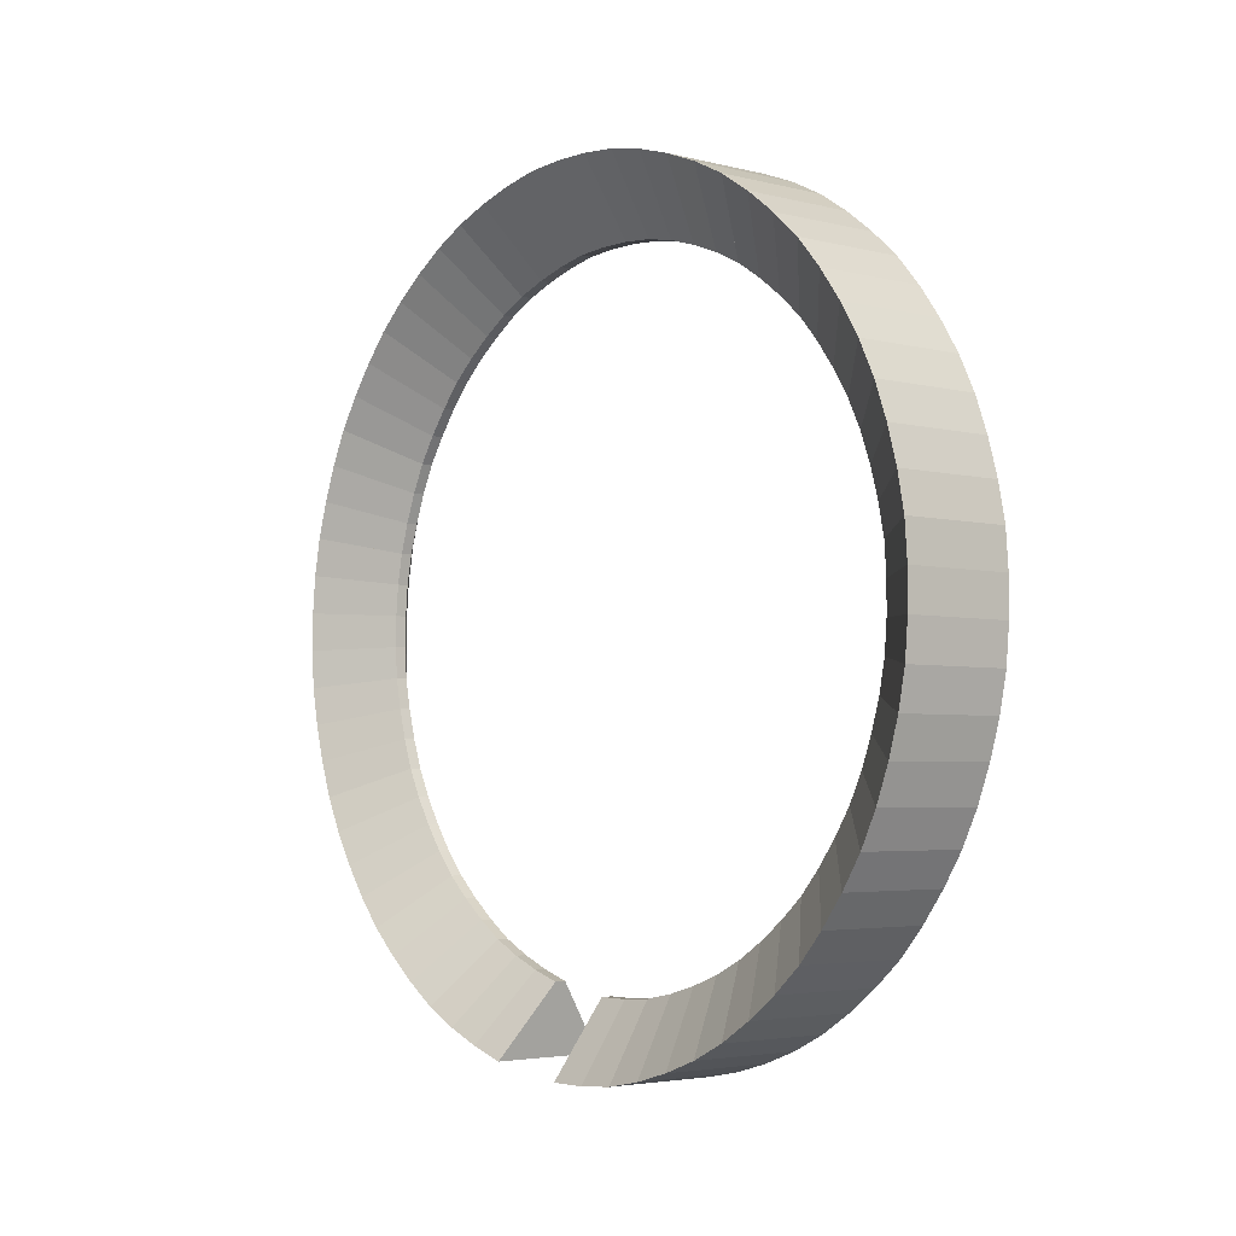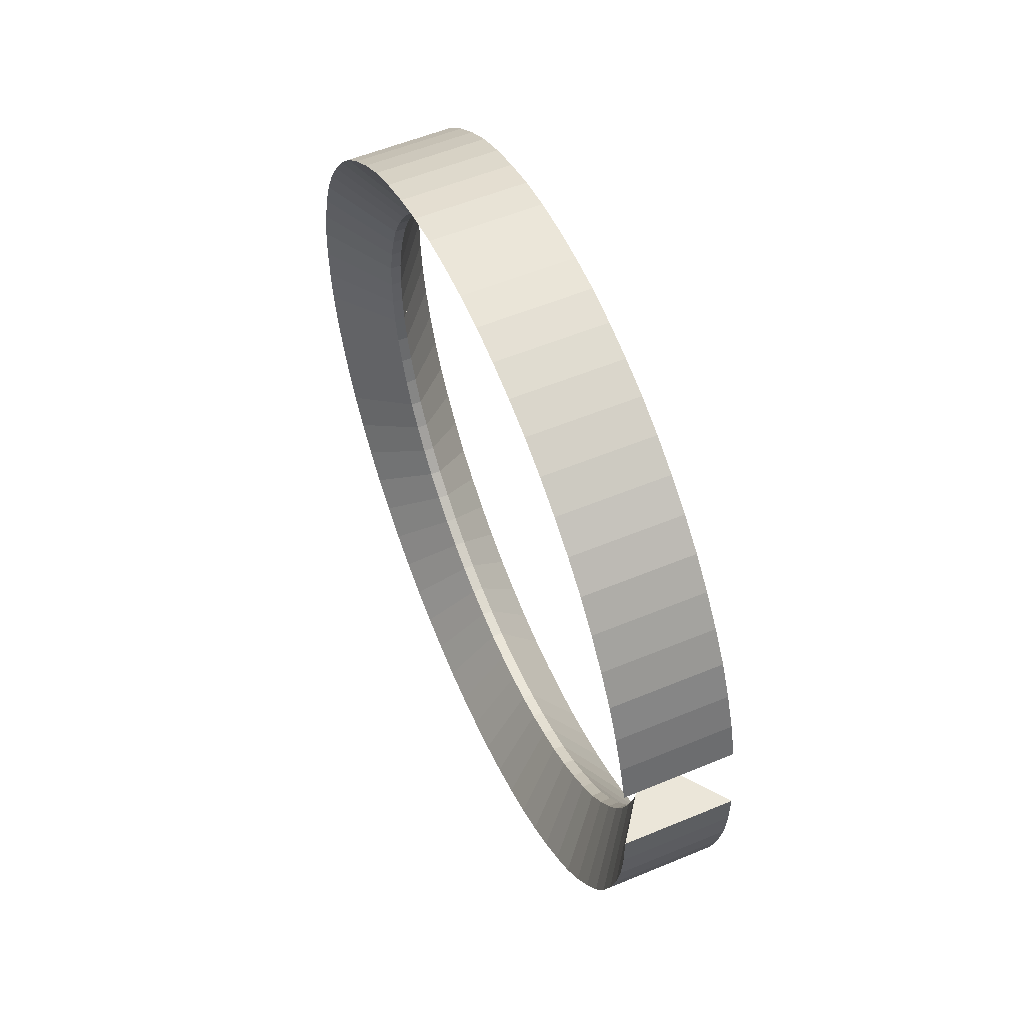
<metadata>
{"format":"obj","ext":"obj","renderer":"f3d","projection":"perspective","resolution":1024,"background":"white","views":[{"elev":-3.8,"azim":-40.0,"up":"+Z"},{"elev":56.4,"azim":156.6,"up":"+Y"}]}
</metadata>
<code>
o Cube_Cube.003
v 44 10.49 -227.7
v 15.2 8.668 -187.8
v 44 -10.49 -227.7
v 15.2 -8.668 -187.8
v -20 10.49 -227.7
v 8.8 8.668 -187.8
v -20 -10.49 -227.7
v 8.8 -8.668 -187.8
f 1 3 4 2
f 3 7 8 4
f 7 5 6 8
f 5 1 2 6
f 3 1 5 7
f 8 6 2 4
o Cube.001_Cube.004
v 44 -10.49 -227.7
v 44 -31.44 -226.1
v 15.2 -8.668 -187.8
v -20 -10.49 -227.7
v -20 -31.44 -226.1
v 8.8 -8.668 -187.8
v 8.8 -25.98 -186.4
v 15.2 -25.98 -186.4
f 10 9 12 13
f 9 10 16 11
f 12 9 11 14
f 13 12 14 15
f 15 14 11 16
f 10 13 15 16
o Cube.002_Cube.005
v 44 -31.44 -226.1
v 44 -52.08 -222
v 15.2 -25.98 -186.4
v -20 -31.44 -226.1
v -20 -52.08 -222
v 8.8 -25.98 -186.4
v 8.8 -42.99 -183
v 15.2 -42.99 -183
f 18 17 20 21
f 17 18 24 19
f 20 17 19 22
f 21 20 22 23
f 23 22 19 24
f 18 21 23 24
o Cube.003_Cube.006
v 44 -52.08 -222
v 44 -72.26 -216.1
v 15.2 -42.99 -183
v -20 -52.08 -222
v -20 -72.26 -216.1
v 8.8 -42.99 -183
v 8.8 -59.59 -178.2
v 15.2 -59.59 -178.2
f 26 25 28 29
f 25 26 32 27
f 28 25 27 30
f 29 28 30 31
f 31 30 27 32
f 26 29 31 32
o Cube.004_Cube.007
v 44 -72.26 -216.1
v 44 -91.93 -208.7
v 15.2 -59.59 -178.2
v -20 -72.26 -216.1
v -20 -91.93 -208.7
v 8.8 -59.59 -178.2
v 8.8 -75.8 -172.1
v 15.2 -75.8 -172.1
f 34 33 36 37
f 33 34 40 35
f 36 33 35 38
f 37 36 38 39
f 39 38 35 40
f 34 37 39 40
o Cube.005_Cube.008
v 44 -91.93 -208.7
v 44 -110.8 -199.4
v 15.2 -75.8 -172.1
v -20 -91.93 -208.7
v -20 -110.8 -199.4
v 8.8 -75.8 -172.1
v 8.8 -91.36 -164.5
v 15.2 -91.36 -164.5
f 42 41 44 45
f 41 42 48 43
f 44 41 43 46
f 45 44 46 47
f 47 46 43 48
f 42 45 47 48
o Cube.006_Cube.009
v 44 -110.8 -199.4
v 44 -128.6 -188.2
v 15.2 -91.36 -164.5
v -20 -110.8 -199.4
v -20 -128.6 -188.2
v 8.8 -91.36 -164.5
v 8.8 -106 -155.2
v 15.2 -106 -155.2
f 50 49 52 53
f 49 50 56 51
f 52 49 51 54
f 53 52 54 55
f 55 54 51 56
f 50 53 55 56
o Cube.007_Cube.010
v 44 -128.6 -188.2
v 44 -145.4 -175.6
v 15.2 -106 -155.2
v -20 -128.6 -188.2
v -20 -145.4 -175.6
v 8.8 -106 -155.2
v 8.8 -119.9 -144.8
v 15.2 -119.9 -144.8
f 58 57 60 61
f 57 58 64 59
f 60 57 59 62
f 61 60 62 63
f 63 62 59 64
f 58 61 63 64
o Cube.008_Cube.011
v 44 -145.4 -175.6
v 44 -161.2 -161.7
v 15.2 -119.9 -144.8
v -20 -145.4 -175.6
v -20 -161.2 -161.7
v 8.8 -119.9 -144.8
v 8.8 -132.9 -133.4
v 15.2 -132.9 -133.4
f 66 65 68 69
f 65 66 72 67
f 68 65 67 70
f 69 68 70 71
f 71 70 67 72
f 66 69 71 72
o Cube.009_Cube.012
v 44 -161.2 -161.7
v 44 -175.1 -146
v 15.2 -132.9 -133.4
v -20 -161.2 -161.7
v -20 -175.1 -146
v 8.8 -132.9 -133.4
v 8.8 -144.4 -120.3
v 15.2 -144.4 -120.3
f 74 73 76 77
f 73 74 80 75
f 76 73 75 78
f 77 76 78 79
f 79 78 75 80
f 74 77 79 80
o Cube.010_Cube.013
v 44 -175.1 -146
v 44 -187.7 -129.2
v 15.2 -144.4 -120.3
v -20 -175.1 -146
v -20 -187.7 -129.2
v 8.8 -144.4 -120.3
v 8.8 -154.8 -106.5
v 15.2 -154.8 -106.5
f 82 81 84 85
f 81 82 88 83
f 84 81 83 86
f 85 84 86 87
f 87 86 83 88
f 82 85 87 88
o Cube.011_Cube.014
v 44 -187.7 -129.2
v 44 -199.1 -111.5
v 15.2 -154.8 -106.5
v -20 -187.7 -129.2
v -20 -199.1 -111.5
v 8.8 -154.8 -106.5
v 8.8 -164.2 -91.94
v 15.2 -164.2 -91.94
f 90 89 92 93
f 89 90 96 91
f 92 89 91 94
f 93 92 94 95
f 95 94 91 96
f 90 93 95 96
o Cube.012_Cube.015
v 44 -199.1 -111.5
v 44 -208.4 -92.64
v 15.2 -164.2 -91.94
v -20 -199.1 -111.5
v -20 -208.4 -92.64
v 8.8 -164.2 -91.94
v 8.8 -171.8 -76.38
v 15.2 -171.8 -76.38
f 98 97 100 101
f 97 98 104 99
f 100 97 99 102
f 101 100 102 103
f 103 102 99 104
f 98 101 103 104
o Cube.013_Cube.016
v 44 -208.4 -92.64
v 44 -215.9 -73
v 15.2 -171.8 -76.38
v -20 -208.4 -92.64
v -20 -215.9 -73
v 8.8 -171.8 -76.38
v 8.8 -178 -60.21
v 15.2 -178 -60.21
f 106 105 108 109
f 105 106 112 107
f 108 105 107 110
f 109 108 110 111
f 111 110 107 112
f 106 109 111 112
o Cube.014_Cube.017
v 44 -215.9 -73
v 44 -221.8 -52.85
v 15.2 -178 -60.21
v -20 -215.9 -73
v -20 -221.8 -52.85
v 8.8 -178 -60.21
v 8.8 -182.9 -43.62
v 15.2 -182.9 -43.62
f 114 113 116 117
f 113 114 120 115
f 116 113 115 118
f 117 116 118 119
f 119 118 115 120
f 114 117 119 120
o Cube.015_Cube.018
v 44 -221.8 -52.85
v 44 -225.9 -32.21
v 15.2 -182.9 -43.62
v -20 -221.8 -52.85
v -20 -225.9 -32.21
v 8.8 -182.9 -43.62
v 8.8 -186.3 -26.62
v 15.2 -186.3 -26.62
f 122 121 124 125
f 121 122 128 123
f 124 121 123 126
f 125 124 126 127
f 127 126 123 128
f 122 125 127 128
o Cube.016_Cube.019
v 44 -225.9 -32.21
v 44 -227.7 -11.27
v 15.2 -186.3 -26.62
v -20 -225.9 -32.21
v -20 -227.7 -11.27
v 8.8 -186.3 -26.62
v 8.8 -187.7 -9.314
v 15.2 -187.7 -9.314
f 130 129 132 133
f 129 130 136 131
f 132 129 131 134
f 133 132 134 135
f 135 134 131 136
f 130 133 135 136
o Cube.017_Cube.020
v 44 -227.7 -11.27
v 44 -227.8 9.707
v 15.2 -187.7 -9.314
v -20 -227.7 -11.27
v -20 -227.8 9.707
v 8.8 -187.7 -9.314
v 8.8 -187.8 8.021
v 15.2 -187.8 8.021
f 138 137 140 141
f 137 138 144 139
f 140 137 139 142
f 141 140 142 143
f 143 142 139 144
f 138 141 143 144
o Cube.018_Cube.021
v 44 -227.8 9.707
v 44 -226.2 30.66
v 15.2 -187.8 8.021
v -20 -227.8 9.707
v -20 -226.2 30.66
v 8.8 -187.8 8.021
v 8.8 -186.6 25.35
v 15.2 -186.6 25.35
f 146 145 148 149
f 145 146 152 147
f 148 145 147 150
f 149 148 150 151
f 151 150 147 152
f 146 149 151 152
o Cube.019_Cube.022
v 44 -226.2 30.66
v 44 -222.1 51.31
v 15.2 -186.6 25.35
v -20 -226.2 30.66
v -20 -222.1 51.31
v 8.8 -186.6 25.35
v 8.8 -183.1 42.35
v 15.2 -183.1 42.35
f 154 153 156 157
f 153 154 160 155
f 156 153 155 158
f 157 156 158 159
f 159 158 155 160
f 154 157 159 160
o Cube.020_Cube.023
v 44 -222.1 51.31
v 44 -216.4 71.52
v 15.2 -183.1 42.35
v -20 -222.1 51.31
v -20 -216.4 71.52
v 8.8 -183.1 42.35
v 8.8 -178.4 58.98
v 15.2 -178.4 58.98
f 162 161 164 165
f 161 162 168 163
f 164 161 163 166
f 165 164 166 167
f 167 166 163 168
f 162 165 167 168
o Cube.021_Cube.024
v 44 -216.4 71.52
v 44 -209.1 91.23
v 15.2 -178.4 58.98
v -20 -216.4 71.52
v -20 -209.1 91.23
v 8.8 -178.4 58.98
v 8.8 -172.4 75.23
v 15.2 -172.4 75.23
f 170 169 172 173
f 169 170 176 171
f 172 169 171 174
f 173 172 174 175
f 175 174 171 176
f 170 173 175 176
o Cube.022_Cube.025
v 44 -209.1 91.23
v 44 -199.8 110.1
v 15.2 -172.4 75.23
v -20 -209.1 91.23
v -20 -199.8 110.1
v 8.8 -172.4 75.23
v 8.8 -164.7 90.78
v 15.2 -164.7 90.78
f 178 177 180 181
f 177 178 184 179
f 180 177 179 182
f 181 180 182 183
f 183 182 179 184
f 178 181 183 184
o Cube.023_Cube.026
v 44 -199.8 110.1
v 44 -188.6 127.9
v 15.2 -164.7 90.78
v -20 -199.8 110.1
v -20 -188.6 127.9
v 8.8 -164.7 90.78
v 8.8 -155.5 105.4
v 15.2 -155.5 105.4
f 186 185 188 189
f 185 186 192 187
f 188 185 187 190
f 189 188 190 191
f 191 190 187 192
f 186 189 191 192
o Cube.024_Cube.027
v 44 -188.6 127.9
v 44 -176.1 144.8
v 15.2 -155.5 105.4
v -20 -188.6 127.9
v -20 -176.1 144.8
v 8.8 -155.5 105.4
v 8.8 -145.2 119.4
v 15.2 -145.2 119.4
f 194 193 196 197
f 193 194 200 195
f 196 193 195 198
f 197 196 198 199
f 199 198 195 200
f 194 197 199 200
o Cube.025_Cube.028
v 44 -176.1 144.8
v 44 -162.3 160.6
v 15.2 -145.2 119.4
v -20 -176.1 144.8
v -20 -162.3 160.6
v 8.8 -145.2 119.4
v 8.8 -133.8 132.5
v 15.2 -133.8 132.5
f 202 201 204 205
f 201 202 208 203
f 204 201 203 206
f 205 204 206 207
f 207 206 203 208
f 202 205 207 208
o Cube.026_Cube.029
v 44 -162.3 160.6
v 44 -146.6 174.6
v 15.2 -133.8 132.5
v -20 -162.3 160.6
v -20 -146.6 174.6
v 8.8 -133.8 132.5
v 8.8 -120.8 144
v 15.2 -120.8 144
f 210 209 212 213
f 209 210 216 211
f 212 209 211 214
f 213 212 214 215
f 215 214 211 216
f 210 213 215 216
o Cube.027_Cube.030
v 44 -146.6 174.6
v 44 -129.9 187.3
v 15.2 -120.8 144
v -20 -146.6 174.6
v -20 -129.9 187.3
v 8.8 -120.8 144
v 8.8 -107.1 154.4
v 15.2 -107.1 154.4
f 218 217 220 221
f 217 218 224 219
f 220 217 219 222
f 221 220 222 223
f 223 222 219 224
f 218 221 223 224
o Cube.028_Cube.031
v 44 -129.9 187.3
v 44 -112.2 198.7
v 15.2 -107.1 154.4
v -20 -129.9 187.3
v -20 -112.2 198.7
v 8.8 -107.1 154.4
v 8.8 -92.52 163.9
v 15.2 -92.52 163.9
f 226 225 228 229
f 225 226 232 227
f 228 225 227 230
f 229 228 230 231
f 231 230 227 232
f 226 229 231 232
o Cube.029_Cube.032
v 44 -112.2 198.7
v 44 -93.34 208
v 15.2 -92.52 163.9
v -20 -112.2 198.7
v -20 -93.34 208
v 8.8 -92.52 163.9
v 8.8 -76.96 171.6
v 15.2 -76.96 171.6
f 234 233 236 237
f 233 234 240 235
f 236 233 235 238
f 237 236 238 239
f 239 238 235 240
f 234 237 239 240
o Cube.030_Cube.033
v 44 -93.34 208
v 44 -73.75 215.6
v 15.2 -76.96 171.6
v -20 -93.34 208
v -20 -73.75 215.6
v 8.8 -76.96 171.6
v 8.8 -60.82 177.8
v 15.2 -60.82 177.8
f 242 241 244 245
f 241 242 248 243
f 244 241 243 246
f 245 244 246 247
f 247 246 243 248
f 242 245 247 248
o Cube.031_Cube.034
v 44 -73.75 215.6
v 44 -53.62 221.7
v 15.2 -60.82 177.8
v -20 -73.75 215.6
v -20 -53.62 221.7
v 8.8 -60.82 177.8
v 8.8 -44.26 182.8
v 15.2 -44.26 182.8
f 250 249 252 253
f 249 250 256 251
f 252 249 251 254
f 253 252 254 255
f 255 254 251 256
f 250 253 255 256
o Cube.032_Cube.035
v 44 -53.62 221.7
v 44 -32.98 225.8
v 15.2 -44.25 182.8
v -20 -53.62 221.7
v -20 -32.98 225.8
v 8.8 -44.25 182.8
v 8.8 -27.25 186.2
v 15.2 -27.25 186.2
f 258 257 260 261
f 257 258 264 259
f 260 257 259 262
f 261 260 262 263
f 263 262 259 264
f 258 261 263 264
o Cube.033_Cube.036
v 44 -32.98 225.8
v 44 -12.05 227.6
v 15.2 -27.25 186.2
v -20 -32.98 225.8
v -20 -12.05 227.6
v 8.8 -27.25 186.2
v 8.8 -9.961 187.7
v 15.2 -9.961 187.7
f 266 265 268 269
f 265 266 272 267
f 268 265 267 270
f 269 268 270 271
f 271 270 267 272
f 266 269 271 272
o Cube.034_Cube.037
v 44 -12.05 227.6
v 44 8.924 227.8
v 15.2 -9.961 187.7
v -20 -12.05 227.6
v -20 8.924 227.8
v 8.8 -9.961 187.7
v 8.8 7.374 187.8
v 15.2 7.374 187.8
f 274 273 276 277
f 273 274 280 275
f 276 273 275 278
f 277 276 278 279
f 279 278 275 280
f 274 277 279 280
o Cube.035_Cube.038
v 44 8.924 227.8
v 44 29.89 226.4
v 15.2 7.374 187.8
v -20 8.924 227.8
v -20 29.89 226.4
v 8.8 7.374 187.8
v 8.8 24.71 186.7
v 15.2 24.71 186.7
f 282 281 284 285
f 281 282 288 283
f 284 281 283 286
f 285 284 286 287
f 287 286 283 288
f 282 285 287 288
o Cube.036_Cube.039
v 44 29.89 226.4
v 44 50.54 222.3
v 15.2 24.71 186.7
v -20 29.89 226.4
v -20 50.54 222.3
v 8.8 24.71 186.7
v 8.8 41.72 183.3
v 15.2 41.72 183.3
f 290 289 292 293
f 289 290 296 291
f 292 289 291 294
f 293 292 294 295
f 295 294 291 296
f 290 293 295 296
o Cube.037_Cube.040
v 44 50.54 222.3
v 44 70.77 216.6
v 15.2 41.72 183.3
v -20 50.54 222.3
v -20 70.77 216.6
v 8.8 41.72 183.3
v 8.8 58.37 178.6
v 15.2 58.37 178.6
f 298 297 300 301
f 297 298 304 299
f 300 297 299 302
f 301 300 302 303
f 303 302 299 304
f 298 301 303 304
o Cube.038_Cube.041
v 44 70.77 216.6
v 44 90.52 209.4
v 15.2 58.37 178.6
v -20 70.77 216.6
v -20 90.52 209.4
v 8.8 58.37 178.6
v 8.8 74.65 172.7
v 15.2 74.65 172.7
f 306 305 308 309
f 305 306 312 307
f 308 305 307 310
f 309 308 310 311
f 311 310 307 312
f 306 309 311 312
o Cube.039_Cube.042
v 44 90.52 209.4
v 44 109.4 200.1
v 15.2 74.65 172.7
v -20 90.52 209.4
v -20 109.4 200.1
v 8.8 74.65 172.7
v 8.8 90.19 165
v 15.2 90.19 165
f 314 313 316 317
f 313 314 320 315
f 316 313 315 318
f 317 316 318 319
f 319 318 315 320
f 314 317 319 320
o Cube.040_Cube.043
v 44 109.4 200.1
v 44 127.3 189
v 15.2 90.19 165
v -20 109.4 200.1
v -20 127.3 189
v 8.8 90.19 165
v 8.8 104.9 155.9
v 15.2 104.9 155.9
f 322 321 324 325
f 321 322 328 323
f 324 321 323 326
f 325 324 326 327
f 327 326 323 328
f 322 325 327 328
o Cube.041_Cube.044
v 44 127.3 189
v 44 144.2 176.6
v 15.2 104.9 155.9
v -20 127.3 189
v -20 144.2 176.6
v 8.8 104.9 155.9
v 8.8 118.9 145.7
v 15.2 118.9 145.7
f 330 329 332 333
f 329 330 336 331
f 332 329 331 334
f 333 332 334 335
f 335 334 331 336
f 330 333 335 336
o Cube.042_Cube.045
v 44 144.2 176.6
v 44 160 162.8
v 15.2 118.9 145.7
v -20 144.2 176.6
v -20 160 162.8
v 8.8 118.9 145.7
v 8.8 132 134.2
v 15.2 132 134.2
f 338 337 340 341
f 337 338 344 339
f 340 337 339 342
f 341 340 342 343
f 343 342 339 344
f 338 341 343 344
o Cube.043_Cube.046
v 44 160 162.8
v 44 174.1 147.2
v 15.2 132 134.2
v -20 160 162.8
v -20 174.1 147.2
v 8.8 132 134.2
v 8.8 143.5 121.3
v 15.2 143.5 121.3
f 346 345 348 349
f 345 346 352 347
f 348 345 347 350
f 349 348 350 351
f 351 350 347 352
f 346 349 351 352
o Cube.044_Cube.047
v 44 174.1 147.2
v 44 186.9 130.5
v 15.2 143.5 121.3
v -20 174.1 147.2
v -20 186.9 130.5
v 8.8 143.5 121.3
v 8.8 154.1 107.6
v 15.2 154.1 107.6
f 354 353 356 357
f 353 354 360 355
f 356 353 355 358
f 357 356 358 359
f 359 358 355 360
f 354 357 359 360
o Cube.045_Cube.048
v 44 186.9 130.5
v 44 198.4 112.9
v 15.2 154.1 107.6
v -20 186.9 130.5
v -20 198.4 112.9
v 8.8 154.1 107.6
v 8.8 163.6 93.1
v 15.2 163.6 93.1
f 362 361 364 365
f 361 362 368 363
f 364 361 363 366
f 365 364 366 367
f 367 366 363 368
f 362 365 367 368
o Cube.046_Cube.049
v 44 198.4 112.9
v 44 207.7 94.05
v 15.2 163.6 93.1
v -20 198.4 112.9
v -20 207.7 94.05
v 8.8 163.6 93.1
v 8.8 171.3 77.54
v 15.2 171.3 77.54
f 370 369 372 373
f 369 370 376 371
f 372 369 371 374
f 373 372 374 375
f 375 374 371 376
f 370 373 375 376
o Cube.047_Cube.050
v 44 207.7 94.05
v 44 215.4 74.49
v 15.2 171.3 77.54
v -20 207.7 94.05
v -20 215.4 74.49
v 8.8 171.3 77.54
v 8.8 177.6 61.43
v 15.2 177.6 61.43
f 378 377 380 381
f 377 378 384 379
f 380 377 379 382
f 381 380 382 383
f 383 382 379 384
f 378 381 383 384
o Cube.048_Cube.051
v 44 215.4 74.49
v 44 221.5 54.39
v 15.2 177.6 61.43
v -20 215.4 74.49
v -20 221.5 54.39
v 8.8 177.6 61.43
v 8.8 182.7 44.89
v 15.2 182.7 44.89
f 386 385 388 389
f 385 386 392 387
f 388 385 387 390
f 389 388 390 391
f 391 390 387 392
f 386 389 391 392
o Cube.049_Cube.052
v 44 221.5 54.39
v 44 225.6 33.75
v 15.2 182.7 44.89
v -20 221.5 54.39
v -20 225.6 33.75
v 8.8 182.7 44.89
v 8.8 186 27.88
v 15.2 186 27.88
f 394 393 396 397
f 393 394 400 395
f 396 393 395 398
f 397 396 398 399
f 399 398 395 400
f 394 397 399 400
o Cube.050_Cube.053
v 44 225.6 33.75
v 44 227.6 12.84
v 15.2 186 27.88
v -20 225.6 33.75
v -20 227.6 12.84
v 8.8 186 27.88
v 8.8 187.6 10.61
v 15.2 187.6 10.61
f 402 401 404 405
f 401 402 408 403
f 404 401 403 406
f 405 404 406 407
f 407 406 403 408
f 402 405 407 408
o Cube.051_Cube.054
v 44 227.6 12.84
v 44 227.9 -8.142
v 15.2 187.6 10.61
v -20 227.6 12.84
v -20 227.9 -8.142
v 8.8 187.6 10.61
v 8.8 187.9 -6.728
v 15.2 187.9 -6.728
f 410 409 412 413
f 409 410 416 411
f 412 409 411 414
f 413 412 414 415
f 415 414 411 416
f 410 413 415 416
o Cube.052_Cube.055
v 44 227.9 -8.142
v 44 226.4 -29.11
v 15.2 187.9 -6.728
v -20 227.9 -8.142
v -20 226.4 -29.11
v 8.8 187.9 -6.728
v 8.8 186.7 -24.07
v 15.2 186.7 -24.07
f 418 417 420 421
f 417 418 424 419
f 420 417 419 422
f 421 420 422 423
f 423 422 419 424
f 418 421 423 424
o Cube.053_Cube.056
v 44 226.4 -29.11
v 44 222.4 -49.77
v 15.2 186.7 -24.07
v -20 226.4 -29.11
v -20 222.4 -49.77
v 8.8 186.7 -24.07
v 8.8 183.4 -41.08
v 15.2 183.4 -41.08
f 426 425 428 429
f 425 426 432 427
f 428 425 427 430
f 429 428 430 431
f 431 430 427 432
f 426 429 431 432
o Cube.054_Cube.057
v 44 222.4 -49.77
v 44 216.9 -70.03
v 15.2 183.4 -41.08
v -20 222.4 -49.77
v -20 216.9 -70.03
v 8.8 183.4 -41.08
v 8.8 178.8 -57.76
v 15.2 178.8 -57.76
f 434 433 436 437
f 433 434 440 435
f 436 433 435 438
f 437 436 438 439
f 439 438 435 440
f 434 437 439 440
o Cube.055_Cube.058
v 44 216.9 -70.03
v 44 209.8 -89.82
v 15.2 178.8 -57.76
v -20 216.9 -70.03
v -20 209.8 -89.82
v 8.8 178.8 -57.76
v 8.8 173 -74.07
v 15.2 173 -74.07
f 442 441 444 445
f 441 442 448 443
f 444 441 443 446
f 445 444 446 447
f 447 446 443 448
f 442 445 447 448
o Cube.056_Cube.059
v 44 209.8 -89.82
v 44 200.5 -108.7
v 15.2 173 -74.07
v -20 209.8 -89.82
v -20 200.5 -108.7
v 8.8 173 -74.07
v 8.8 165.3 -89.61
v 15.2 165.3 -89.61
f 450 449 452 453
f 449 450 456 451
f 452 449 451 454
f 453 452 454 455
f 455 454 451 456
f 450 453 455 456
o Cube.057_Cube.060
v 44 200.5 -108.7
v 44 189.5 -126.6
v 15.2 165.3 -89.61
v -20 200.5 -108.7
v -20 189.5 -126.6
v 8.8 165.3 -89.61
v 8.8 156.2 -104.4
v 15.2 156.2 -104.4
f 458 457 460 461
f 457 458 464 459
f 460 457 459 462
f 461 460 462 463
f 463 462 459 464
f 458 461 463 464
o Cube.058_Cube.061
v 44 189.5 -126.6
v 44 177.2 -143.6
v 15.2 156.2 -104.4
v -20 189.5 -126.6
v -20 177.2 -143.6
v 8.8 156.2 -104.4
v 8.8 146.1 -118.4
v 15.2 146.1 -118.4
f 466 465 468 469
f 465 466 472 467
f 468 465 467 470
f 469 468 470 471
f 471 470 467 472
f 466 469 471 472
o Cube.059_Cube.062
v 44 177.2 -143.6
v 44 163.3 -159.4
v 15.2 146.1 -118.4
v -20 177.2 -143.6
v -20 163.3 -159.4
v 8.8 146.1 -118.4
v 8.8 134.7 -131.5
v 15.2 134.7 -131.5
f 474 473 476 477
f 473 474 480 475
f 476 473 475 478
f 477 476 478 479
f 479 478 475 480
f 474 477 479 480
o Cube.060_Cube.063
v 44 163.3 -159.4
v 44 147.7 -173.5
v 15.2 134.7 -131.5
v -20 163.3 -159.4
v -20 147.7 -173.5
v 8.8 134.7 -131.5
v 8.8 121.8 -143.1
v 15.2 121.8 -143.1
f 482 481 484 485
f 481 482 488 483
f 484 481 483 486
f 485 484 486 487
f 487 486 483 488
f 482 485 487 488
o Cube.061_Cube.064
v 44 147.7 -173.5
v 44 131.2 -186.4
v 15.2 121.8 -143.1
v -20 147.7 -173.5
v -20 131.2 -186.4
v 8.8 121.8 -143.1
v 8.8 108.1 -153.7
v 15.2 108.1 -153.7
f 490 489 492 493
f 489 490 496 491
f 492 489 491 494
f 493 492 494 495
f 495 494 491 496
f 490 493 495 496
o Cube.062_Cube.065
v 44 131.2 -186.4
v 44 113.6 -198
v 15.2 108.1 -153.7
v -20 131.2 -186.4
v -20 113.6 -198
v 8.8 108.1 -153.7
v 8.8 93.68 -163.3
v 15.2 93.68 -163.3
f 498 497 500 501
f 497 498 504 499
f 500 497 499 502
f 501 500 502 503
f 503 502 499 504
f 498 501 503 504
o Cube.063_Cube.066
v 44 113.6 -198
v 44 94.75 -207.4
v 15.2 93.68 -163.3
v -20 113.6 -198
v -20 94.75 -207.4
v 8.8 93.68 -163.3
v 8.8 78.12 -171
v 15.2 78.12 -171
f 506 505 508 509
f 505 506 512 507
f 508 505 507 510
f 509 508 510 511
f 511 510 507 512
f 506 509 511 512
o Cube.064_Cube.067
v 44 94.75 -207.4
v 44 75.23 -215.1
v 15.2 78.12 -171
v -20 94.75 -207.4
v -20 75.23 -215.1
v 8.8 78.12 -171
v 8.8 62.04 -177.4
v 15.2 62.04 -177.4
f 514 513 516 517
f 513 514 520 515
f 516 513 515 518
f 517 516 518 519
f 519 518 515 520
f 514 517 519 520
o Cube.065_Cube.068
v 44 75.23 -215.1
v 44 55.16 -221.4
v 15.2 62.04 -177.4
v -20 75.23 -215.1
v -20 55.16 -221.4
v 8.8 62.04 -177.4
v 8.8 45.53 -182.5
v 15.2 45.53 -182.5
f 522 521 524 525
f 521 522 528 523
f 524 521 523 526
f 525 524 526 527
f 527 526 523 528
f 522 525 527 528

</code>
